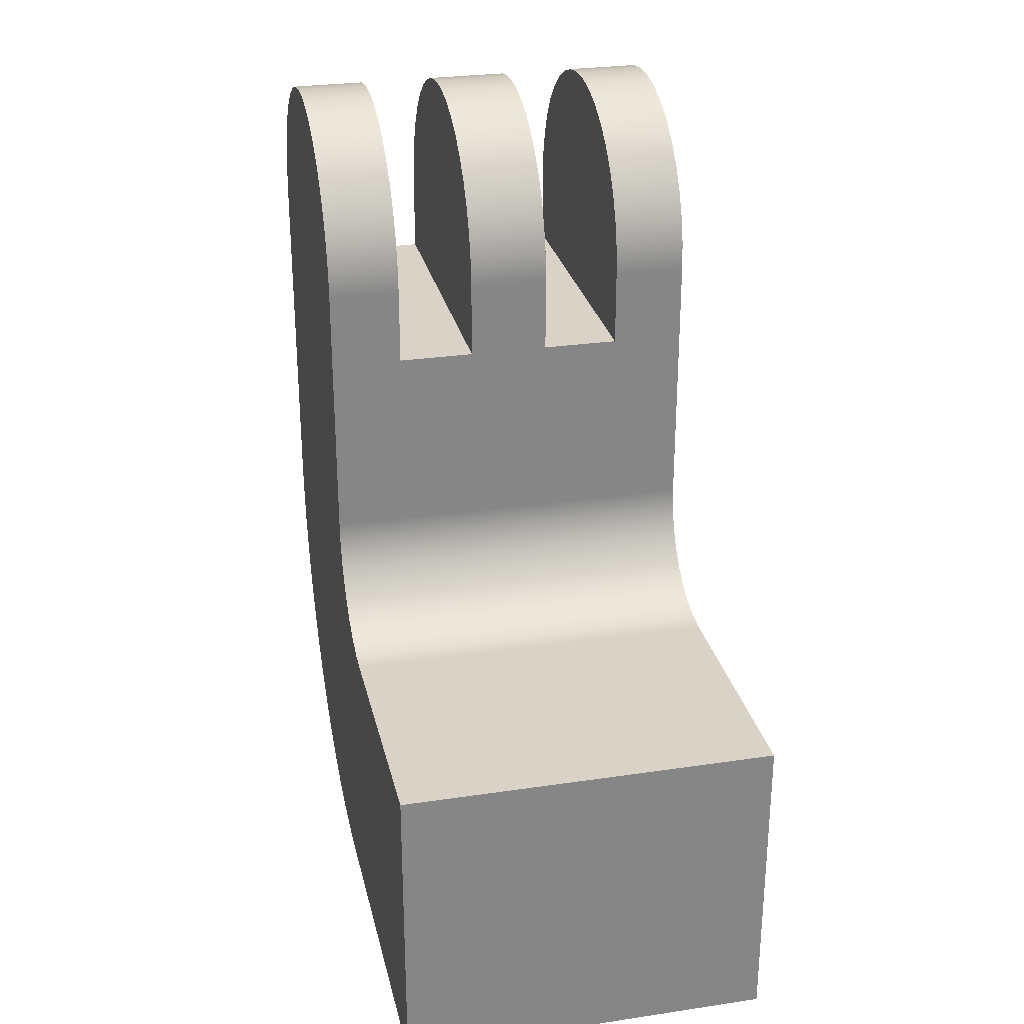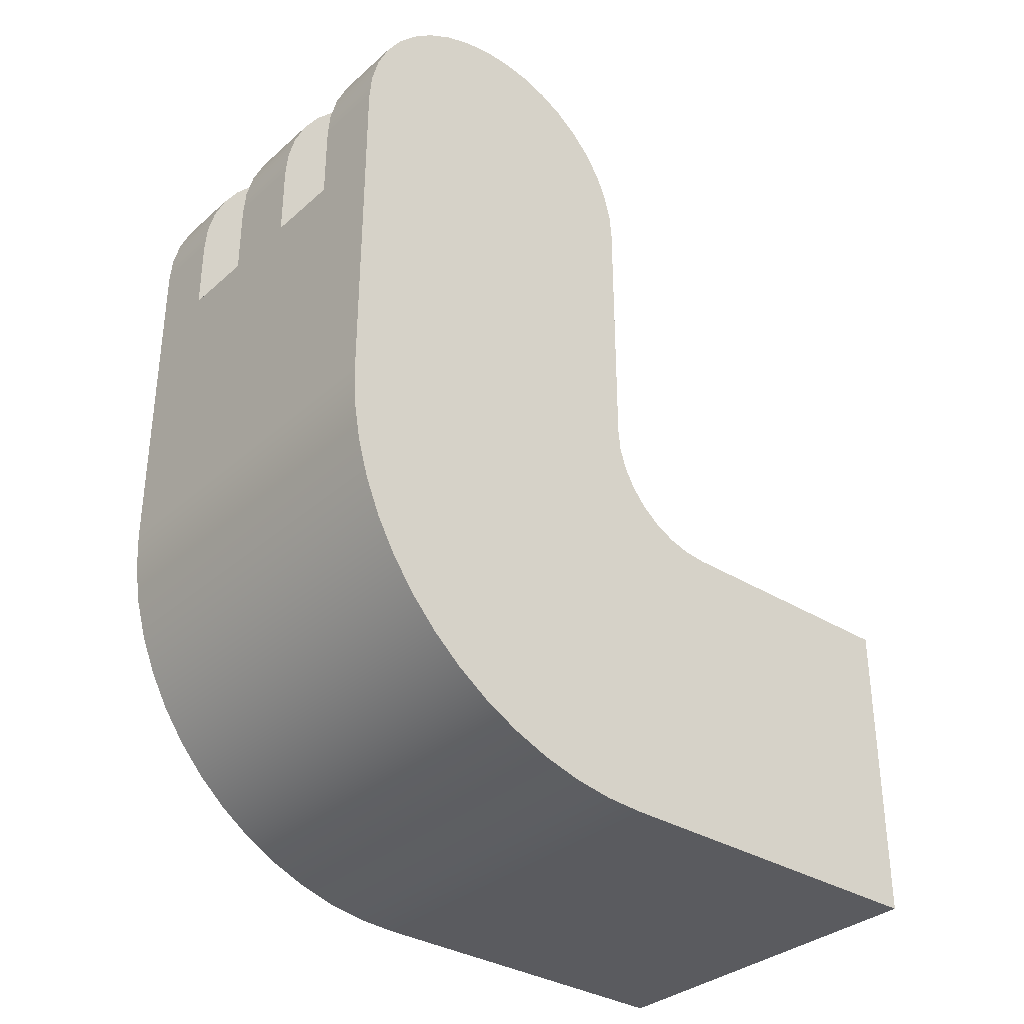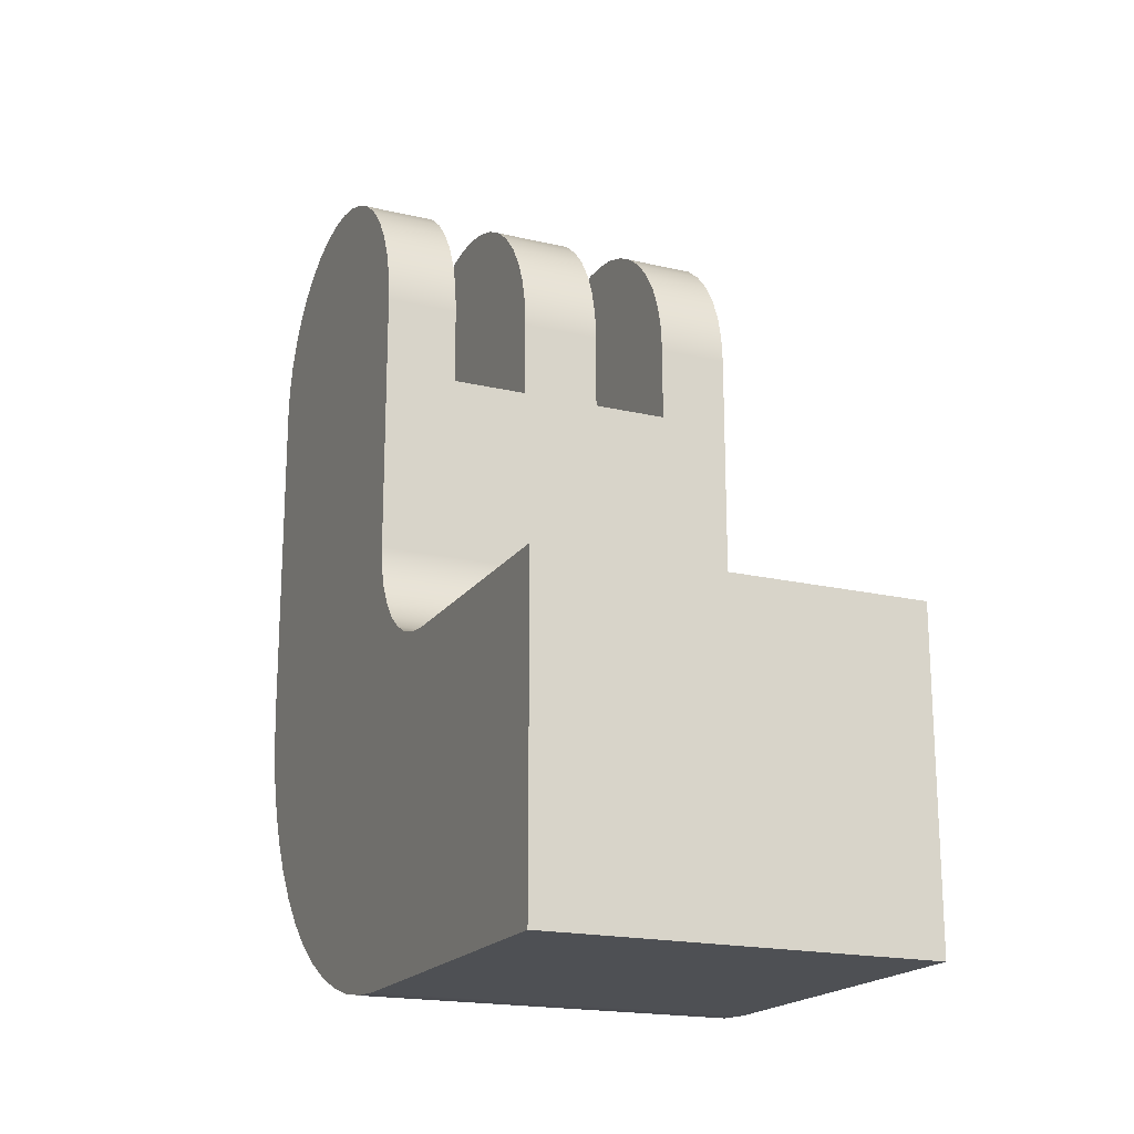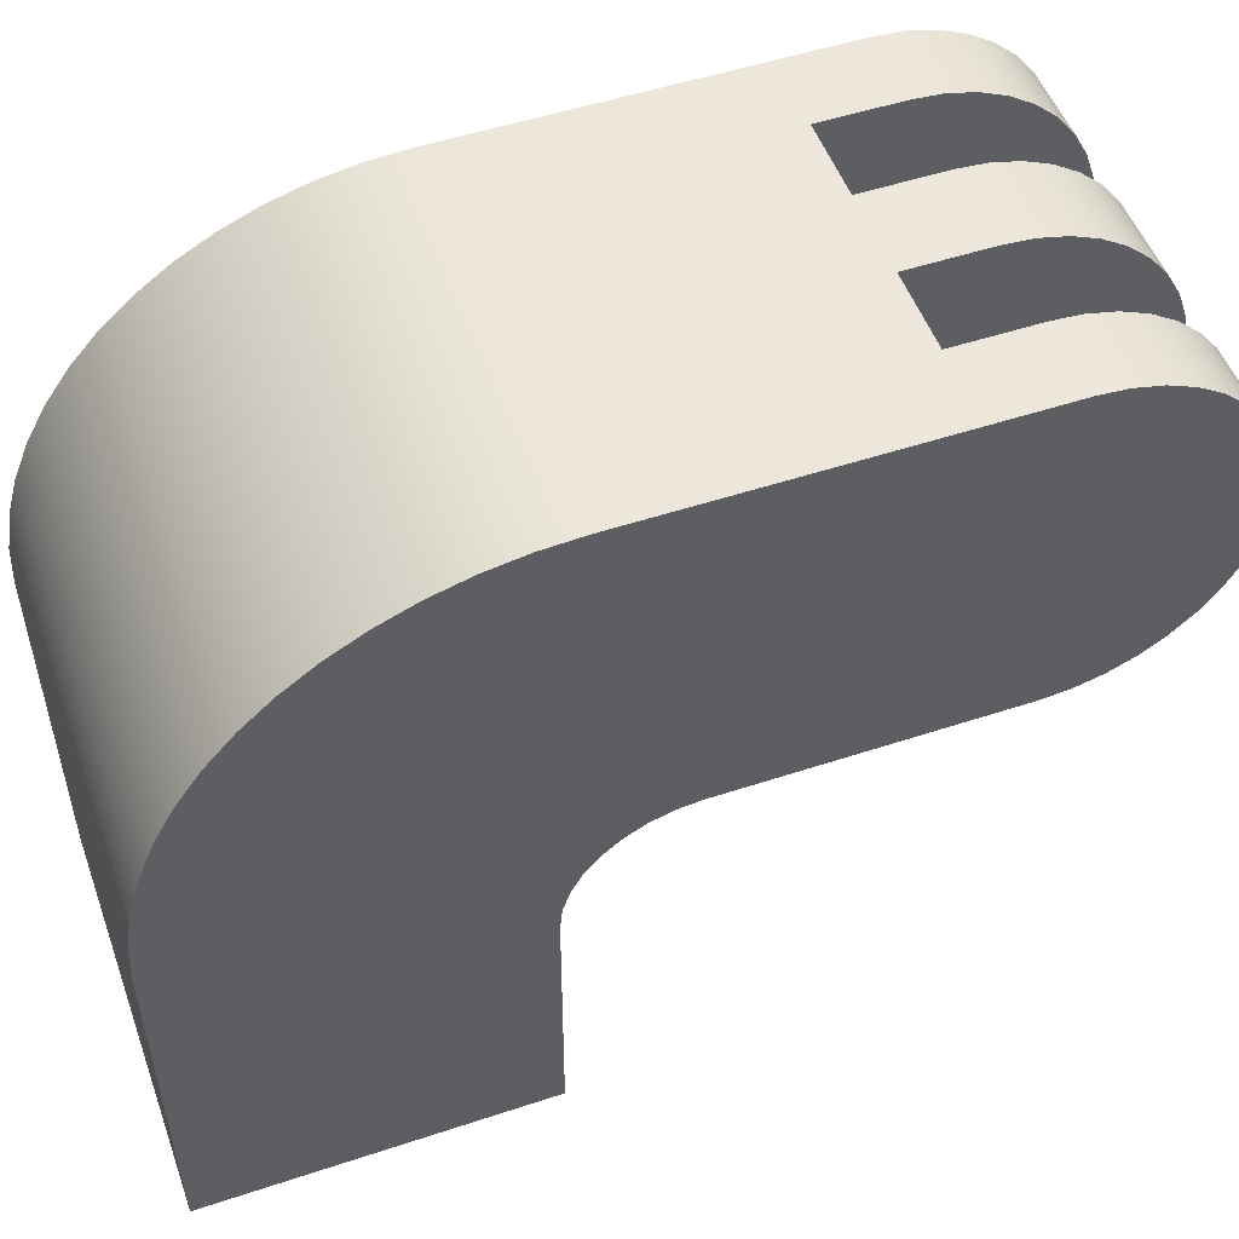
<metadata>
{"format":"obj","ext":"obj","renderer":"f3d","projection":"perspective","resolution":1024,"background":"white","views":[{"elev":28.1,"azim":167.3,"up":"+Y"},{"elev":-33.5,"azim":49.8,"up":"+Y"},{"elev":-18.9,"azim":156.0,"up":"+Y"},{"elev":51.8,"azim":70.3,"up":"+Z"}]}
</metadata>
<code>
v -0.6349 11 11.12
v -0.6349 11.44 11.08
v -0.6349 11.86 10.98
v -0.6349 12.27 10.8
v -0.6349 12.63 10.56
v -0.6349 12.96 10.26
v -0.6349 13.23 9.916
v -0.6349 13.43 9.53
v -0.6349 13.58 9.115
v -0.6349 13.65 8.682
v -0.6349 13.65 8.243
v -0.6349 13.58 7.81
v -0.6349 13.43 7.394
v -0.6349 13.23 7.008
v -0.6349 12.96 6.662
v -0.6349 12.63 6.364
v -0.6349 12.27 6.124
v -0.6349 11.86 5.948
v -0.6349 11.44 5.84
v -0.6349 11 5.804
v -0.6349 9.782 5.804
v -0.6349 9.782 11.12
v -1.854 9.782 11.12
v -0.6349 9.782 11.12
v -0.6349 9.782 5.804
v -1.854 9.782 5.804
v -1.854 11 5.804
v -1.854 11.44 5.84
v -1.854 11.86 5.948
v -1.854 12.27 6.124
v -1.854 12.63 6.364
v -1.854 12.96 6.662
v -1.854 13.23 7.008
v -1.854 13.43 7.394
v -1.854 13.58 7.81
v -1.854 13.65 8.243
v -1.854 13.65 8.682
v -1.854 13.58 9.115
v -1.854 13.43 9.53
v -1.854 13.23 9.916
v -1.854 12.96 10.26
v -1.854 12.63 10.56
v -1.854 12.27 10.8
v -1.854 11.86 10.98
v -1.854 11.44 11.08
v -1.854 11 11.12
v -1.854 9.782 11.12
v -1.854 9.782 5.804
v 1.854 11 11.12
v 1.854 11.44 11.08
v 1.854 11.86 10.98
v 1.854 12.27 10.8
v 1.854 12.63 10.56
v 1.854 12.96 10.26
v 1.854 13.23 9.916
v 1.854 13.43 9.53
v 1.854 13.58 9.115
v 1.854 13.65 8.682
v 1.854 13.65 8.243
v 1.854 13.58 7.81
v 1.854 13.43 7.394
v 1.854 13.23 7.008
v 1.854 12.96 6.662
v 1.854 12.63 6.364
v 1.854 12.27 6.124
v 1.854 11.86 5.948
v 1.854 11.44 5.84
v 1.854 11 5.804
v 1.854 9.782 5.804
v 1.854 9.782 11.12
v 0.6349 11 5.804
v 0.6349 11.44 5.84
v 0.6349 11.86 5.948
v 0.6349 12.27 6.124
v 0.6349 12.63 6.364
v 0.6349 12.96 6.662
v 0.6349 13.23 7.008
v 0.6349 13.43 7.394
v 0.6349 13.58 7.81
v 0.6349 13.65 8.243
v 0.6349 13.65 8.682
v 0.6349 13.58 9.115
v 0.6349 13.43 9.53
v 0.6349 13.23 9.916
v 0.6349 12.96 10.26
v 0.6349 12.63 10.56
v 0.6349 12.27 10.8
v 0.6349 11.86 10.98
v 0.6349 11.44 11.08
v 0.6349 11 11.12
v 0.6349 9.782 11.12
v 0.6349 9.782 5.804
v 0.6349 9.782 11.12
v 1.854 9.782 11.12
v 1.854 9.782 5.804
v 0.6349 9.782 5.804
v -1.854 11 5.804
v -1.854 9.782 5.804
v -0.6349 9.782 5.804
v -0.6349 11 5.804
v 0.6349 11 5.804
v 0.6349 9.782 5.804
v 1.854 9.782 5.804
v 1.854 11 5.804
v 3 11 5.804
v 3 6.804 5.804
v -3 6.804 5.804
v -3 11 5.804
v 1.854 11 5.804
v 1.854 11.44 5.84
v 1.854 11.86 5.948
v 1.854 12.27 6.124
v 1.854 12.63 6.364
v 1.854 12.96 6.662
v 1.854 13.23 7.008
v 1.854 13.43 7.394
v 1.854 13.58 7.81
v 1.854 13.65 8.243
v 1.854 13.65 8.682
v 1.854 13.58 9.115
v 1.854 13.43 9.53
v 1.854 13.23 9.916
v 1.854 12.96 10.26
v 1.854 12.63 10.56
v 1.854 12.27 10.8
v 1.854 11.86 10.98
v 1.854 11.44 11.08
v 1.854 11 11.12
v 3 11 11.12
v 3 11.44 11.08
v 3 11.86 10.98
v 3 12.27 10.8
v 3 12.63 10.56
v 3 12.96 10.26
v 3 13.23 9.916
v 3 13.43 9.53
v 3 13.58 9.115
v 3 13.65 8.682
v 3 13.65 8.243
v 3 13.58 7.81
v 3 13.43 7.394
v 3 13.23 7.008
v 3 12.96 6.662
v 3 12.63 6.364
v 3 12.27 6.124
v 3 11.86 5.948
v 3 11.44 5.84
v 3 11 5.804
v -0.6349 11 5.804
v -0.6349 11.44 5.84
v -0.6349 11.86 5.948
v -0.6349 12.27 6.124
v -0.6349 12.63 6.364
v -0.6349 12.96 6.662
v -0.6349 13.23 7.008
v -0.6349 13.43 7.394
v -0.6349 13.58 7.81
v -0.6349 13.65 8.243
v -0.6349 13.65 8.682
v -0.6349 13.58 9.115
v -0.6349 13.43 9.53
v -0.6349 13.23 9.916
v -0.6349 12.96 10.26
v -0.6349 12.63 10.56
v -0.6349 12.27 10.8
v -0.6349 11.86 10.98
v -0.6349 11.44 11.08
v -0.6349 11 11.12
v 0.6349 11 11.12
v 0.6349 11.44 11.08
v 0.6349 11.86 10.98
v 0.6349 12.27 10.8
v 0.6349 12.63 10.56
v 0.6349 12.96 10.26
v 0.6349 13.23 9.916
v 0.6349 13.43 9.53
v 0.6349 13.58 9.115
v 0.6349 13.65 8.682
v 0.6349 13.65 8.243
v 0.6349 13.58 7.81
v 0.6349 13.43 7.394
v 0.6349 13.23 7.008
v 0.6349 12.96 6.662
v 0.6349 12.63 6.364
v 0.6349 12.27 6.124
v 0.6349 11.86 5.948
v 0.6349 11.44 5.84
v 0.6349 11 5.804
v -1.854 11 11.12
v -1.854 11.44 11.08
v -1.854 11.86 10.98
v -1.854 12.27 10.8
v -1.854 12.63 10.56
v -1.854 12.96 10.26
v -1.854 13.23 9.916
v -1.854 13.43 9.53
v -1.854 13.58 9.115
v -1.854 13.65 8.682
v -1.854 13.65 8.243
v -1.854 13.58 7.81
v -1.854 13.43 7.394
v -1.854 13.23 7.008
v -1.854 12.96 6.662
v -1.854 12.63 6.364
v -1.854 12.27 6.124
v -1.854 11.86 5.948
v -1.854 11.44 5.84
v -1.854 11 5.804
v -3 11 5.804
v -3 11.44 5.84
v -3 11.86 5.948
v -3 12.27 6.124
v -3 12.63 6.364
v -3 12.96 6.662
v -3 13.23 7.008
v -3 13.43 7.394
v -3 13.58 7.81
v -3 13.65 8.243
v -3 13.65 8.682
v -3 13.58 9.115
v -3 13.43 9.53
v -3 13.23 9.916
v -3 12.96 10.26
v -3 12.63 10.56
v -3 12.27 10.8
v -3 11.86 10.98
v -3 11.44 11.08
v -3 11 11.12
v -3 11 11.12
v -3 11.44 11.08
v -3 11.86 10.98
v -3 12.27 10.8
v -3 12.63 10.56
v -3 12.96 10.26
v -3 13.23 9.916
v -3 13.43 9.53
v -3 13.58 9.115
v -3 13.65 8.682
v -3 13.65 8.243
v -3 13.58 7.81
v -3 13.43 7.394
v -3 13.23 7.008
v -3 12.96 6.662
v -3 12.63 6.364
v -3 12.27 6.124
v -3 11.86 5.948
v -3 11.44 5.84
v -3 11 5.804
v -3 6.804 5.804
v -3 6.452 5.769
v -3 6.113 5.666
v -3 5.802 5.5
v -3 5.528 5.275
v -3 5.304 5.002
v -3 5.137 4.69
v -3 5.035 4.352
v -3 5 4
v -3 5 0
v -3 0 0
v -3 5.151e-14 5.649
v -3 0.03441 6.261
v -3 0.1372 6.866
v -3 0.3071 7.456
v -3 0.5419 8.023
v -3 0.8387 8.56
v -3 1.194 9.06
v -3 1.603 9.518
v -3 2.06 9.927
v -3 2.561 10.28
v -3 3.098 10.58
v -3 3.665 10.81
v -3 4.254 10.98
v -3 4.859 11.09
v -3 5.472 11.12
v -3 6.804 5.804
v 3 6.804 5.804
v 3 6.452 5.769
v 3 6.113 5.666
v 3 5.802 5.5
v 3 5.528 5.275
v 3 5.304 5.002
v 3 5.137 4.69
v 3 5.035 4.352
v 3 5 4
v -3 5 4
v -3 5.035 4.352
v -3 5.137 4.69
v -3 5.304 5.002
v -3 5.528 5.275
v -3 5.802 5.5
v -3 6.113 5.666
v -3 6.452 5.769
v -3 5 4
v 3 5 4
v 3 5 0
v -3 5 0
v -3 5 0
v 3 5 0
v 3 0 0
v -3 0 0
v -3 0 0
v 3 0 0
v 3 5.151e-14 5.649
v -3 5.151e-14 5.649
v -3 5.151e-14 5.649
v 3 5.151e-14 5.649
v 3 0.03441 6.261
v 3 0.1372 6.866
v 3 0.3071 7.456
v 3 0.5419 8.023
v 3 0.8387 8.56
v 3 1.194 9.06
v 3 1.603 9.518
v 3 2.06 9.927
v 3 2.561 10.28
v 3 3.098 10.58
v 3 3.665 10.81
v 3 4.254 10.98
v 3 4.859 11.09
v 3 5.472 11.12
v -3 5.472 11.12
v -3 4.859 11.09
v -3 4.254 10.98
v -3 3.665 10.81
v -3 3.098 10.58
v -3 2.561 10.28
v -3 2.06 9.927
v -3 1.603 9.518
v -3 1.194 9.06
v -3 0.8387 8.56
v -3 0.5419 8.023
v -3 0.3071 7.456
v -3 0.1372 6.866
v -3 0.03441 6.261
v -1.854 9.782 11.12
v -1.854 11 11.12
v -3 11 11.12
v -3 5.472 11.12
v 3 5.472 11.12
v 3 11 11.12
v 1.854 11 11.12
v 1.854 9.782 11.12
v 0.6349 9.782 11.12
v 0.6349 11 11.12
v -0.6349 11 11.12
v -0.6349 9.782 11.12
v 3 11 5.804
v 3 11.44 5.84
v 3 11.86 5.948
v 3 12.27 6.124
v 3 12.63 6.364
v 3 12.96 6.662
v 3 13.23 7.008
v 3 13.43 7.394
v 3 13.58 7.81
v 3 13.65 8.243
v 3 13.65 8.682
v 3 13.58 9.115
v 3 13.43 9.53
v 3 13.23 9.916
v 3 12.96 10.26
v 3 12.63 10.56
v 3 12.27 10.8
v 3 11.86 10.98
v 3 11.44 11.08
v 3 11 11.12
v 3 5.472 11.12
v 3 4.859 11.09
v 3 4.254 10.98
v 3 3.665 10.81
v 3 3.098 10.58
v 3 2.561 10.28
v 3 2.06 9.927
v 3 1.603 9.518
v 3 1.194 9.06
v 3 0.8387 8.56
v 3 0.5419 8.023
v 3 0.3071 7.456
v 3 0.1372 6.866
v 3 0.03441 6.261
v 3 5.151e-14 5.649
v 3 0 0
v 3 5 0
v 3 5 4
v 3 5.035 4.352
v 3 5.137 4.69
v 3 5.304 5.002
v 3 5.528 5.275
v 3 5.802 5.5
v 3 6.113 5.666
v 3 6.452 5.769
v 3 6.804 5.804
g 482f2862-e2b1-11ea-b2a3-54bf646e7e1f
f 2 19 1
f 1 19 20
f 1 20 21
f 19 2 18
f 18 2 3
f 18 3 17
f 17 3 4
f 17 4 16
f 16 4 5
f 16 5 15
f 15 5 6
f 15 6 14
f 14 6 7
f 14 7 13
f 13 7 8
f 13 8 12
f 12 8 9
f 12 9 11
f 11 9 10
f 21 22 1
g 482feb9c-e2b1-11ea-8713-54bf646e7e1f
f 23 24 26
f 26 24 25
g 4830aef0-e2b1-11ea-b0ed-54bf646e7e1f
f 48 27 46
f 46 27 28
f 46 28 45
f 45 28 29
f 45 29 44
f 44 29 30
f 44 30 43
f 43 30 31
f 43 31 42
f 42 31 32
f 42 32 41
f 41 32 33
f 41 33 40
f 40 33 34
f 40 34 39
f 39 34 35
f 39 35 38
f 38 35 36
f 38 36 37
f 46 47 48
g 48314b22-e2b1-11ea-b8b9-54bf646e7e1f
f 50 67 49
f 49 67 68
f 49 68 69
f 67 50 66
f 66 50 51
f 66 51 65
f 65 51 52
f 65 52 64
f 64 52 53
f 64 53 63
f 63 53 54
f 63 54 62
f 62 54 55
f 62 55 61
f 61 55 56
f 61 56 60
f 60 56 57
f 60 57 59
f 59 57 58
f 69 70 49
g 48320e64-e2b1-11ea-9b8d-54bf646e7e1f
f 92 71 90
f 90 71 72
f 90 72 89
f 89 72 73
f 89 73 88
f 88 73 74
f 88 74 87
f 87 74 75
f 87 75 86
f 86 75 76
f 86 76 85
f 85 76 77
f 85 77 84
f 84 77 78
f 84 78 83
f 83 78 79
f 83 79 82
f 82 79 80
f 82 80 81
f 90 91 92
g 48328394-e2b1-11ea-90a7-54bf646e7e1f
f 93 94 96
f 96 94 95
g 47a45992-e2b1-11ea-8dea-54bf646e7e1f
f 97 98 108
f 108 98 107
f 107 98 99
f 107 99 102
f 102 99 100
f 102 100 101
f 107 102 106
f 106 102 103
f 106 103 105
f 105 103 104
g 3a4c7b61-7b82-3f44-a38a-95afc1a47c9e
f 148 109 147
f 147 109 110
f 147 110 146
f 146 110 111
f 146 111 145
f 145 111 112
f 145 112 144
f 144 112 113
f 144 113 143
f 143 113 114
f 143 114 142
f 142 114 115
f 142 115 141
f 141 115 116
f 141 116 140
f 140 116 117
f 140 117 139
f 139 117 118
f 139 118 138
f 138 118 119
f 138 119 137
f 137 119 120
f 137 120 136
f 136 120 121
f 136 121 135
f 135 121 122
f 135 122 134
f 134 122 123
f 134 123 133
f 133 123 124
f 133 124 132
f 132 124 125
f 132 125 131
f 131 125 126
f 131 126 130
f 130 126 127
f 130 127 129
f 129 127 128
g 48336ddc-e2b1-11ea-9fe8-54bf646e7e1f
f 188 149 187
f 187 149 150
f 187 150 186
f 186 150 151
f 186 151 185
f 185 151 152
f 185 152 184
f 184 152 153
f 184 153 183
f 183 153 154
f 183 154 182
f 182 154 155
f 182 155 181
f 181 155 156
f 181 156 180
f 180 156 157
f 180 157 179
f 179 157 158
f 179 158 178
f 178 158 159
f 178 159 177
f 177 159 160
f 177 160 176
f 176 160 161
f 176 161 175
f 175 161 162
f 175 162 174
f 174 162 163
f 174 163 173
f 173 163 164
f 173 164 172
f 172 164 165
f 172 165 171
f 171 165 166
f 171 166 170
f 170 166 167
f 170 167 169
f 169 167 168
g 47a6a346-e2b1-11ea-a16b-54bf646e7e1f
f 228 189 227
f 227 189 190
f 227 190 226
f 226 190 191
f 226 191 225
f 225 191 192
f 225 192 224
f 224 192 193
f 224 193 223
f 223 193 194
f 223 194 222
f 222 194 195
f 222 195 221
f 221 195 196
f 221 196 220
f 220 196 197
f 220 197 219
f 219 197 198
f 219 198 218
f 218 198 199
f 218 199 217
f 217 199 200
f 217 200 216
f 216 200 201
f 216 201 215
f 215 201 202
f 215 202 214
f 214 202 203
f 214 203 213
f 213 203 204
f 213 204 212
f 212 204 205
f 212 205 211
f 211 205 206
f 211 206 210
f 210 206 207
f 210 207 209
f 209 207 208
g 47a40b68-e2b1-11ea-a677-54bf646e7e1f
f 230 231 229
f 229 231 232
f 229 232 233
f 233 234 229
f 229 234 235
f 229 235 236
f 236 237 229
f 229 237 238
f 229 238 239
f 239 240 229
f 229 240 241
f 229 241 242
f 242 243 229
f 229 243 244
f 229 244 245
f 245 246 229
f 229 246 247
f 229 247 248
f 248 249 229
f 229 249 274
f 274 249 250
f 274 250 273
f 273 250 272
f 272 250 251
f 272 251 271
f 271 251 270
f 270 251 269
f 269 251 268
f 268 251 267
f 267 251 252
f 267 252 266
f 266 252 265
f 265 252 264
f 264 252 253
f 264 253 263
f 263 253 262
f 262 253 254
f 262 254 261
f 261 254 255
f 261 255 256
f 261 256 260
f 260 256 257
f 260 257 259
f 259 257 258
g 47a4a7b4-e2b1-11ea-8f5e-54bf646e7e1f
f 275 276 292
f 292 276 277
f 292 277 291
f 291 277 278
f 291 278 290
f 290 278 279
f 290 279 289
f 289 279 280
f 289 280 288
f 288 280 281
f 288 281 287
f 287 281 282
f 287 282 286
f 286 282 283
f 286 283 285
f 285 283 284
g 47a4f5c6-e2b1-11ea-967b-54bf646e7e1f
f 294 295 293
f 293 295 296
g 47a51cdc-e2b1-11ea-9847-54bf646e7e1f
f 298 299 297
f 297 299 300
g 47a56ae8-e2b1-11ea-9673-54bf646e7e1f
f 302 303 301
f 301 303 304
g 47a5e008-e2b1-11ea-932c-54bf646e7e1f
f 305 306 334
f 334 306 307
f 334 307 333
f 333 307 308
f 333 308 332
f 332 308 309
f 332 309 331
f 331 309 310
f 331 310 330
f 330 310 311
f 330 311 329
f 329 311 312
f 329 312 328
f 328 312 313
f 328 313 327
f 327 313 314
f 327 314 326
f 326 314 315
f 326 315 325
f 325 315 316
f 325 316 324
f 324 316 317
f 324 317 323
f 323 317 318
f 323 318 322
f 322 318 319
f 322 319 321
f 321 319 320
g 47a62e24-e2b1-11ea-b1cb-54bf646e7e1f
f 336 337 335
f 335 337 338
f 335 338 346
f 346 338 343
f 346 343 344
f 338 339 343
f 343 339 342
f 342 339 340
f 342 340 341
f 344 345 346
g 47a73f7e-e2b1-11ea-aa20-54bf646e7e1f
f 348 349 347
f 347 349 350
f 347 350 351
f 351 352 347
f 347 352 353
f 347 353 354
f 354 355 347
f 347 355 356
f 347 356 357
f 357 358 347
f 347 358 359
f 347 359 360
f 360 361 347
f 347 361 362
f 347 362 363
f 363 364 347
f 347 364 365
f 347 365 366
f 347 366 392
f 392 366 367
f 392 367 391
f 391 367 368
f 391 368 369
f 391 369 390
f 390 369 370
f 390 370 371
f 371 372 390
f 390 372 373
f 390 373 389
f 389 373 374
f 389 374 388
f 388 374 375
f 388 375 376
f 376 377 388
f 388 377 378
f 388 378 379
f 388 379 387
f 387 379 380
f 387 380 381
f 382 384 381
f 381 384 385
f 381 385 386
f 382 383 384
f 386 387 381

</code>
